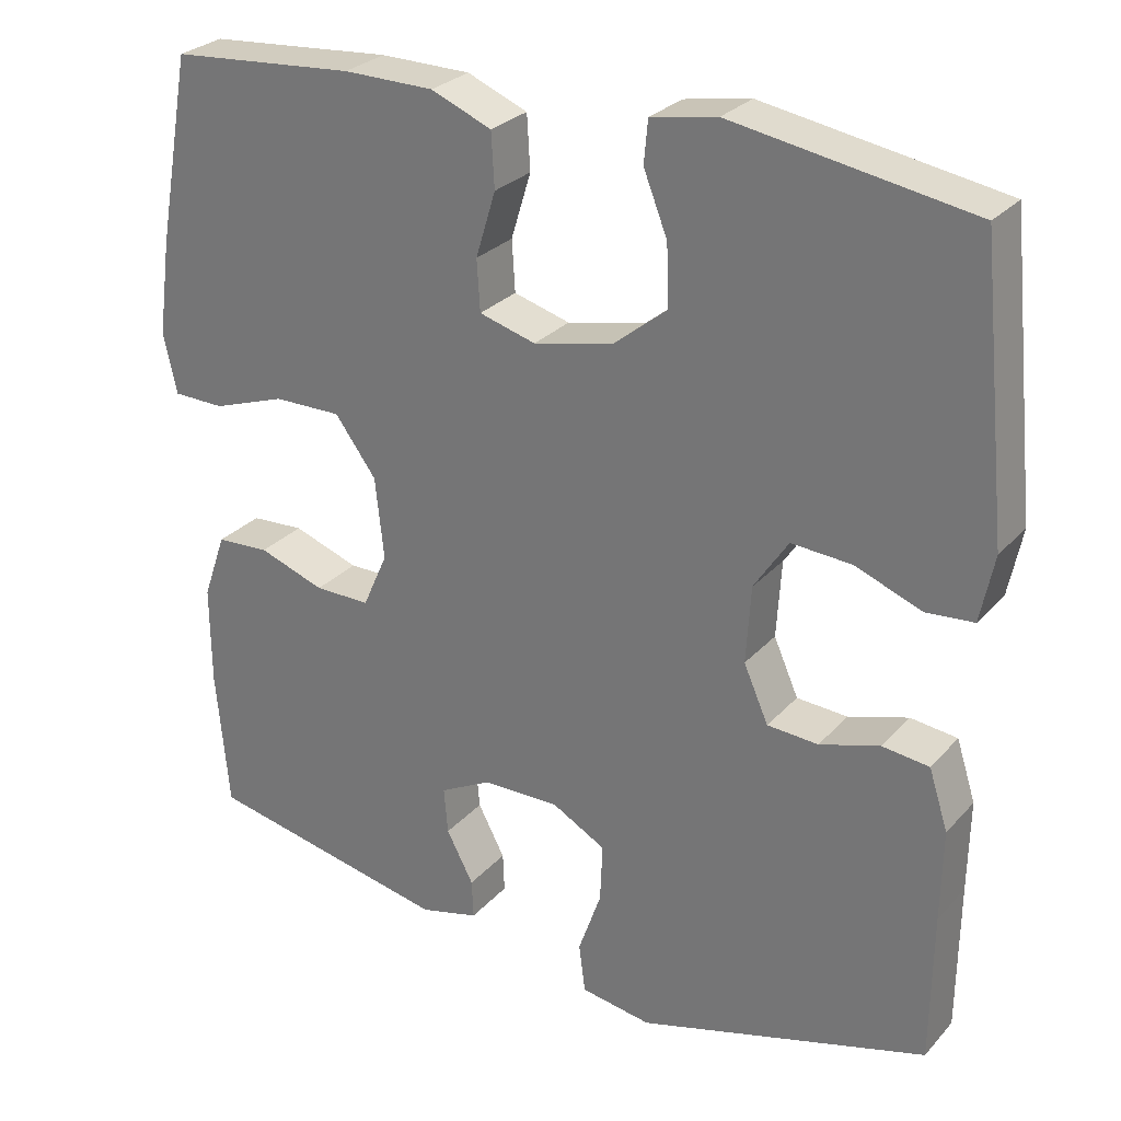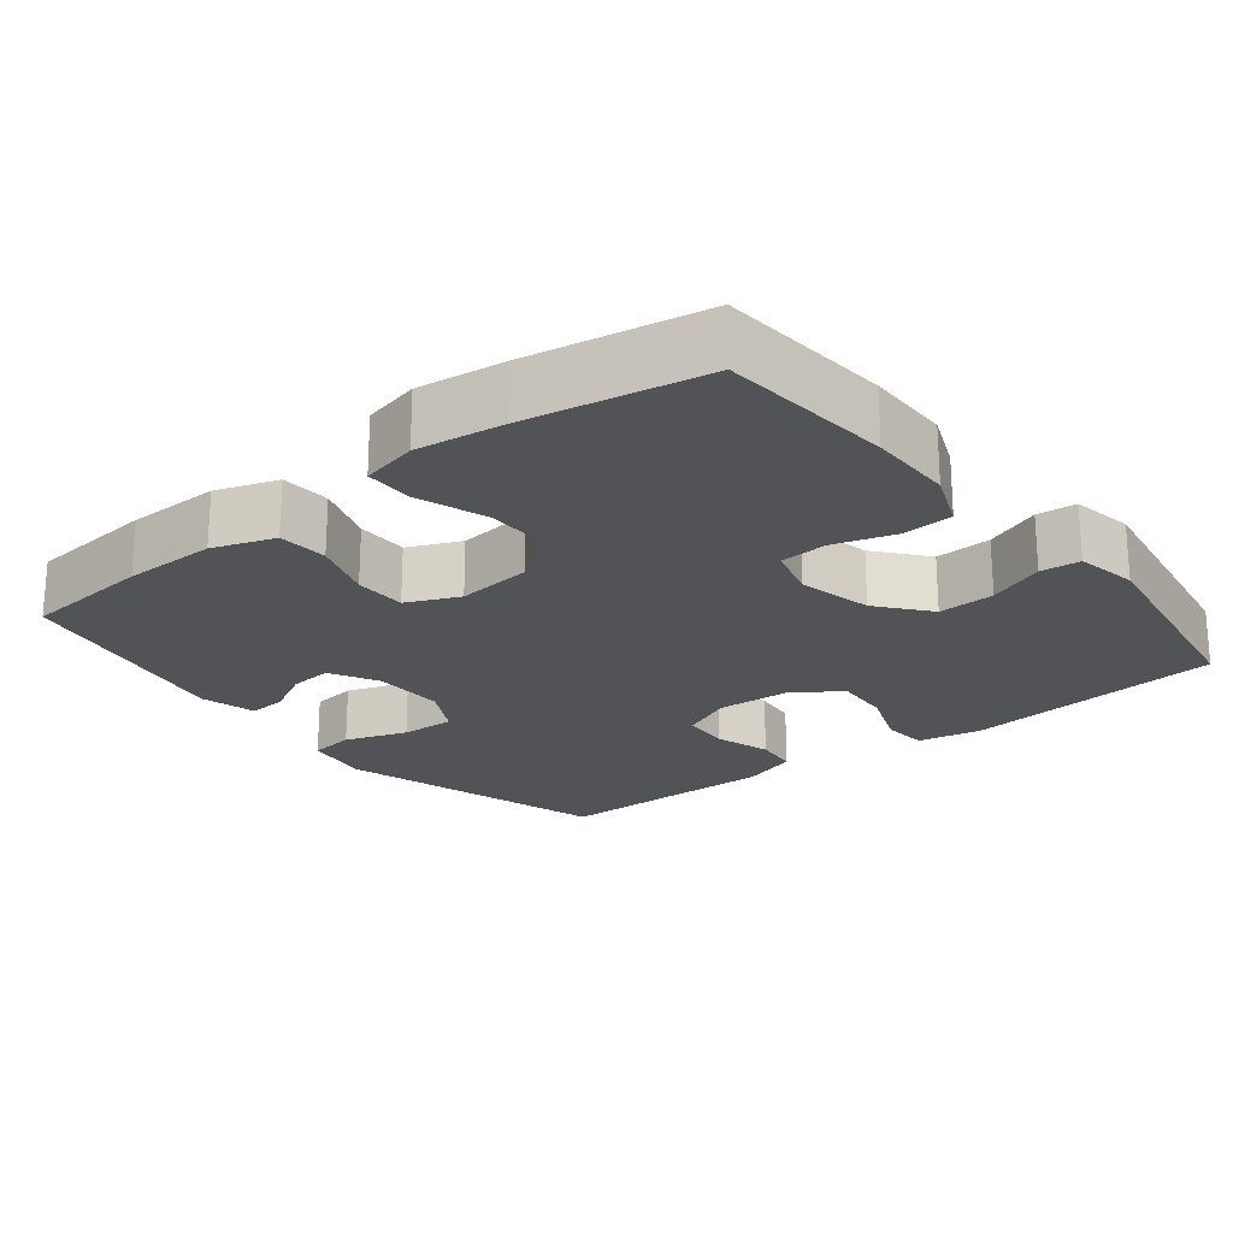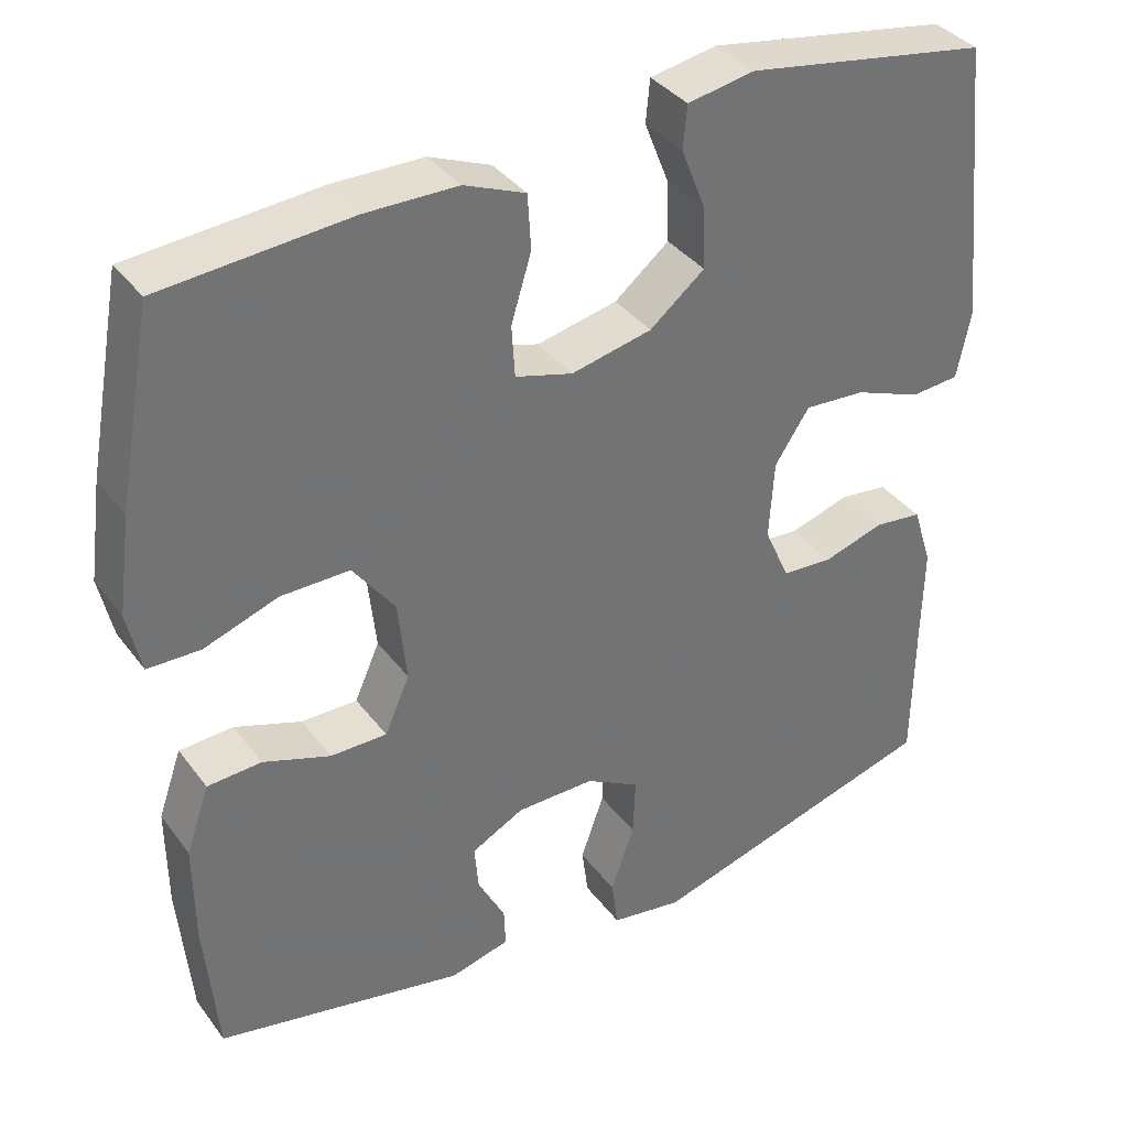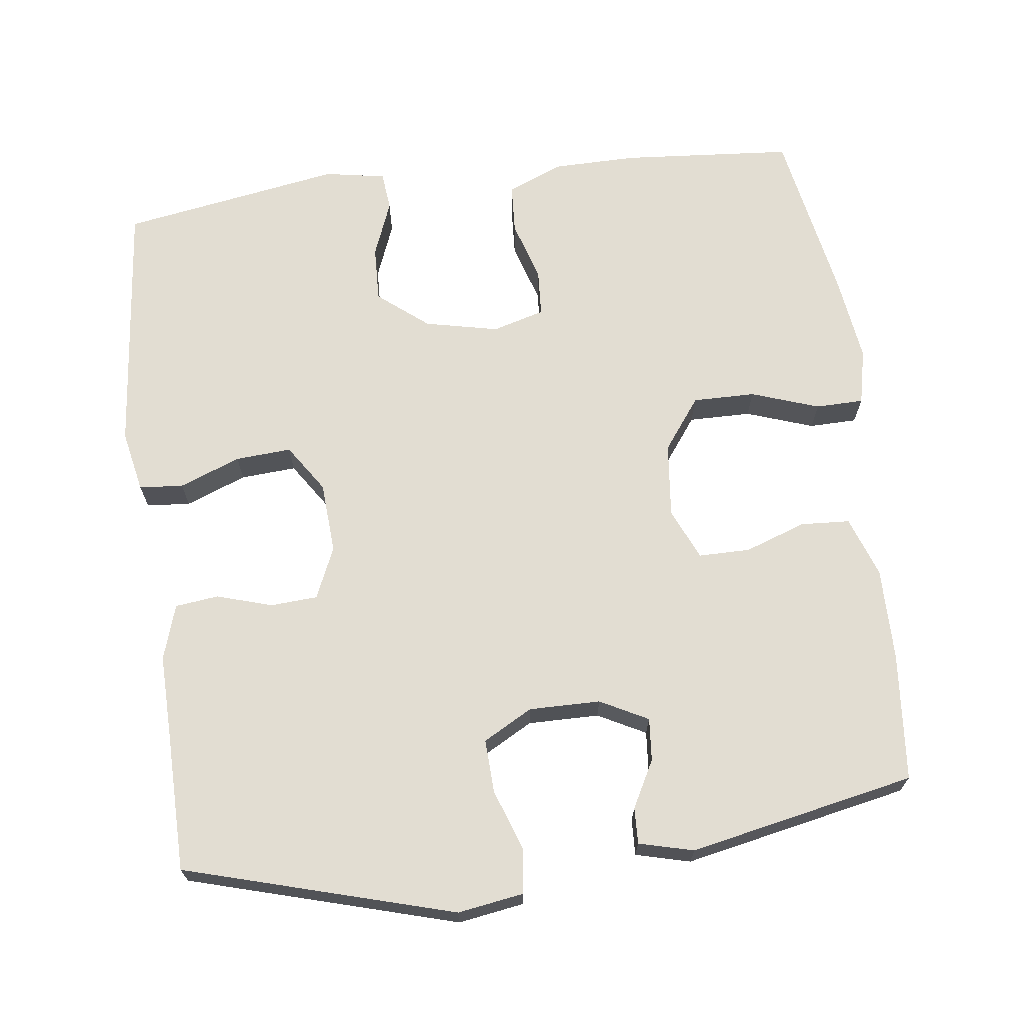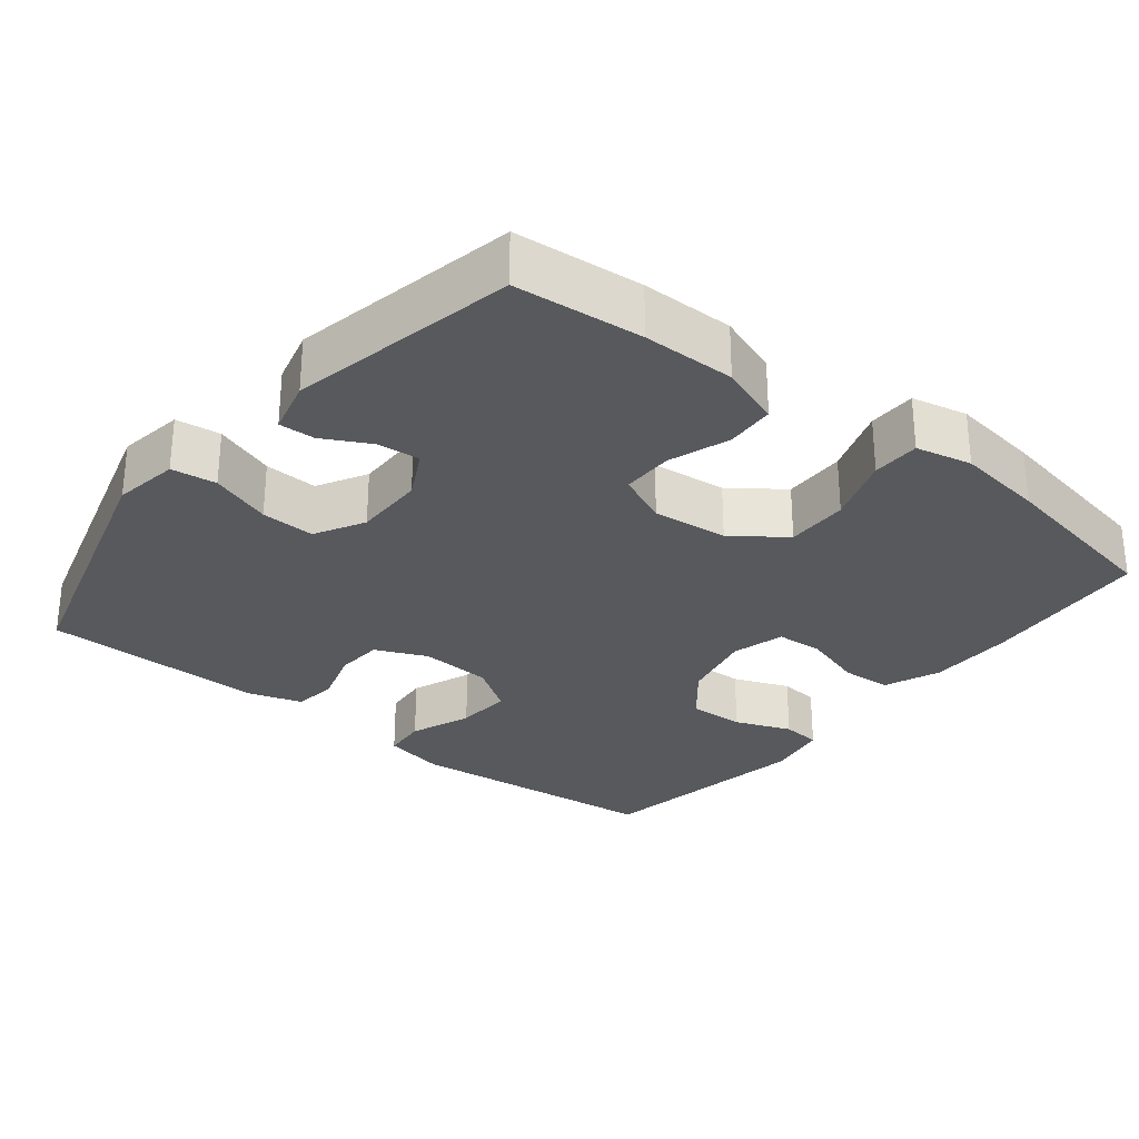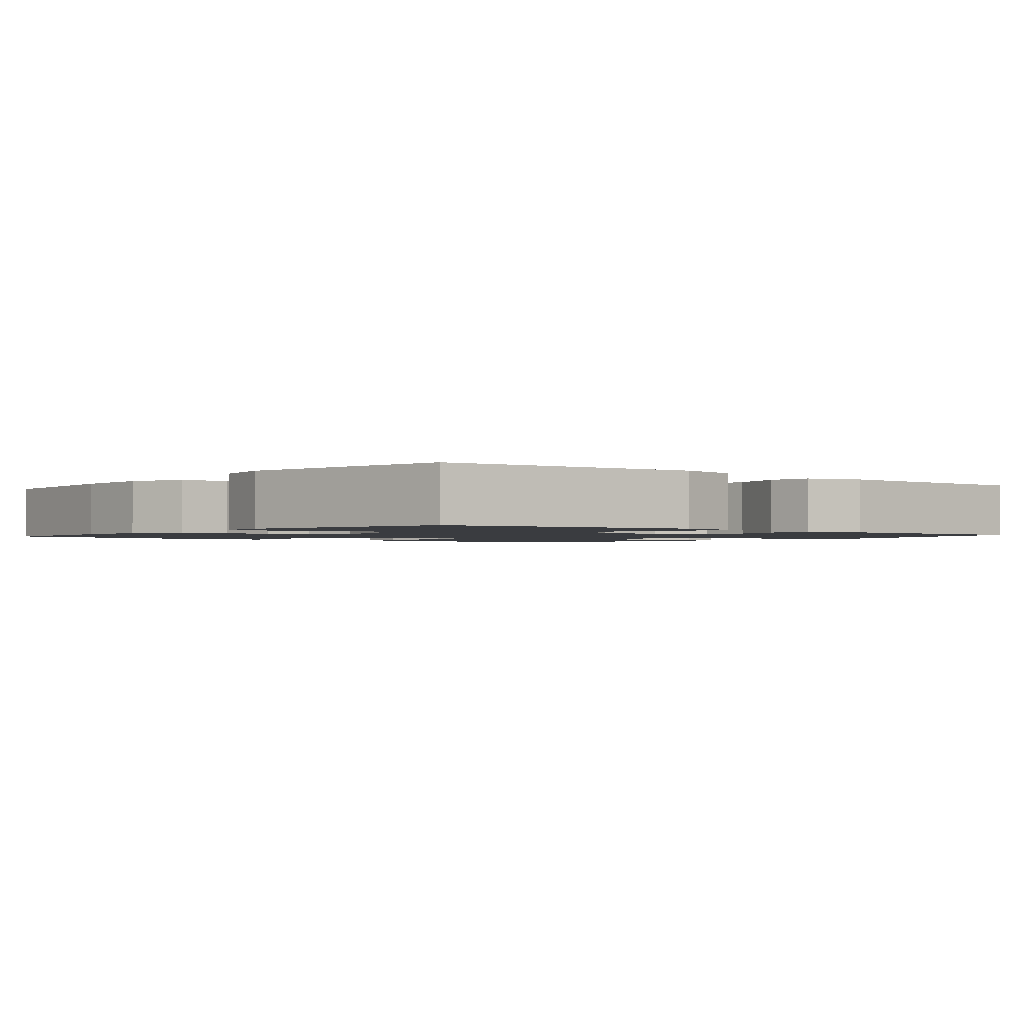
<metadata>
{"format":"obj","ext":"obj","renderer":"f3d","projection":"perspective","resolution":1024,"background":"white","views":[{"elev":27.7,"azim":32.5,"up":"+Z"},{"elev":-22.0,"azim":-51.3,"up":"+Y"},{"elev":36.6,"azim":-32.0,"up":"+Z"},{"elev":68.3,"azim":172.7,"up":"+Y"},{"elev":-29.2,"azim":-128.7,"up":"+Y"},{"elev":-1.6,"azim":50.4,"up":"+Y"}]}
</metadata>
<code>
v 0.5 0.07 -0.5
v 0.135 0.07 -0.605
v 0.046 0.07 -0.591
v 0.038 0.07 -0.53
v 0.067 0.07 -0.447
v 0.07 0.07 -0.374
v 0.003 0.07 -0.337
v -0.094 0.07 -0.338
v -0.159 0.07 -0.372
v -0.154 0.07 -0.43
v -0.12 0.07 -0.494
v -0.118 0.07 -0.543
v -0.192 0.07 -0.562
v -0.5 0.07 -0.5
v -0.516 0.07 -0.326
v -0.517 0.07 -0.2
v -0.488 0.07 -0.117
v -0.421 0.07 -0.113
v -0.338 0.07 -0.142
v -0.268 0.07 -0.142
v -0.237 0.07 -0.072
v -0.248 0.07 0.03
v -0.3 0.07 0.1
v -0.385 0.07 0.099
v -0.477 0.07 0.067
v -0.542 0.07 0.068
v -0.559 0.07 0.144
v -0.543 0.07 0.263
v -0.5 0.07 0.5
v -0.267 0.07 0.519
v -0.153 0.07 0.518
v -0.077 0.07 0.487
v -0.073 0.07 0.419
v -0.098 0.07 0.337
v -0.094 0.07 0.273
v -0.023 0.07 0.253
v 0.077 0.07 0.275
v 0.145 0.07 0.33
v 0.142 0.07 0.406
v 0.112 0.07 0.482
v 0.117 0.07 0.535
v 0.2 0.07 0.55
v 0.5 0.07 0.5
v 0.536 0.07 0.149
v 0.519 0.07 0.065
v 0.459 0.07 0.06
v 0.376 0.07 0.092
v 0.3 0.07 0.097
v 0.257 0.07 0.032
v 0.251 0.07 -0.065
v 0.282 0.07 -0.135
v 0.346 0.07 -0.139
v 0.421 0.07 -0.116
v 0.48 0.07 -0.123
v 0.504 0.07 -0.198
v 0.502 0.07 -0.313
v 0.5 0 -0.5
v 0.135 0 -0.605
v 0.046 0 -0.591
v 0.038 0 -0.53
v 0.067 0 -0.447
v 0.07 0 -0.374
v 0.003 0 -0.337
v -0.094 0 -0.338
v -0.159 0 -0.372
v -0.154 0 -0.43
v -0.12 0 -0.494
v -0.118 0 -0.543
v -0.192 0 -0.562
v -0.5 0 -0.5
v -0.516 0 -0.326
v -0.517 0 -0.2
v -0.488 0 -0.117
v -0.421 0 -0.113
v -0.338 0 -0.142
v -0.268 0 -0.142
v -0.237 0 -0.072
v -0.248 0 0.03
v -0.3 0 0.1
v -0.385 0 0.099
v -0.477 0 0.067
v -0.542 0 0.068
v -0.559 0 0.144
v -0.543 0 0.263
v -0.5 0 0.5
v -0.267 0 0.519
v -0.153 0 0.518
v -0.077 0 0.487
v -0.073 0 0.419
v -0.098 0 0.337
v -0.094 0 0.273
v -0.023 0 0.253
v 0.077 0 0.275
v 0.145 0 0.33
v 0.142 0 0.406
v 0.112 0 0.482
v 0.117 0 0.535
v 0.2 0 0.55
v 0.5 0 0.5
v 0.536 0 0.149
v 0.519 0 0.065
v 0.459 0 0.06
v 0.376 0 0.092
v 0.3 0 0.097
v 0.257 0 0.032
v 0.251 0 -0.065
v 0.282 0 -0.135
v 0.346 0 -0.139
v 0.421 0 -0.116
v 0.48 0 -0.123
v 0.504 0 -0.198
v 0.502 0 -0.313
f 54 55 56
f 53 54 56
f 52 53 56
f 3 4 5
f 2 3 5
f 1 2 5
f 56 1 5
f 52 56 5
f 51 52 5
f 50 51 5 6
f 49 50 6 7
f 48 49 7 8
f 45 46 47
f 44 45 47
f 43 44 47
f 42 43 47
f 41 42 47
f 40 41 47
f 39 40 47
f 38 39 47 48
f 48 8 9
f 38 48 9
f 37 38 9
f 32 33 34
f 31 32 34
f 30 31 34
f 29 30 34
f 28 29 34
f 27 28 34
f 26 27 34
f 25 26 34
f 24 25 34
f 23 24 34 35
f 22 23 35 36
f 17 18 19
f 16 17 19
f 15 16 19
f 14 15 19
f 13 14 19
f 12 13 19
f 11 12 19
f 10 11 19
f 9 10 19 20
f 36 37 9
f 22 36 9
f 21 22 9
f 9 20 21
f 112 111 110
f 112 110 109
f 112 109 108
f 61 60 59
f 61 59 58
f 61 58 57
f 61 57 112
f 61 112 108
f 61 108 107
f 62 61 107 106
f 63 62 106 105
f 64 63 105 104
f 103 102 101
f 103 101 100
f 103 100 99
f 103 99 98
f 103 98 97
f 103 97 96
f 103 96 95
f 104 103 95 94
f 65 64 104
f 65 104 94
f 65 94 93
f 90 89 88
f 90 88 87
f 90 87 86
f 90 86 85
f 90 85 84
f 90 84 83
f 90 83 82
f 90 82 81
f 90 81 80
f 91 90 80 79
f 92 91 79 78
f 75 74 73
f 75 73 72
f 75 72 71
f 75 71 70
f 75 70 69
f 75 69 68
f 75 68 67
f 75 67 66
f 76 75 66 65
f 65 93 92
f 65 92 78
f 65 78 77
f 77 76 65
f 1 57 58 2
f 2 58 59 3
f 3 59 60 4
f 4 60 61 5
f 5 61 62 6
f 6 62 63 7
f 7 63 64 8
f 8 64 65 9
f 9 65 66 10
f 10 66 67 11
f 11 67 68 12
f 12 68 69 13
f 13 69 70 14
f 14 70 71 15
f 15 71 72 16
f 16 72 73 17
f 17 73 74 18
f 18 74 75 19
f 19 75 76 20
f 20 76 77 21
f 21 77 78 22
f 22 78 79 23
f 23 79 80 24
f 24 80 81 25
f 25 81 82 26
f 26 82 83 27
f 27 83 84 28
f 28 84 85 29
f 29 85 86 30
f 30 86 87 31
f 31 87 88 32
f 32 88 89 33
f 33 89 90 34
f 34 90 91 35
f 35 91 92 36
f 36 92 93 37
f 37 93 94 38
f 38 94 95 39
f 39 95 96 40
f 40 96 97 41
f 41 97 98 42
f 42 98 99 43
f 43 99 100 44
f 44 100 101 45
f 45 101 102 46
f 46 102 103 47
f 47 103 104 48
f 48 104 105 49
f 49 105 106 50
f 50 106 107 51
f 51 107 108 52
f 52 108 109 53
f 53 109 110 54
f 54 110 111 55
f 55 111 112 56
f 56 112 57 1

</code>
